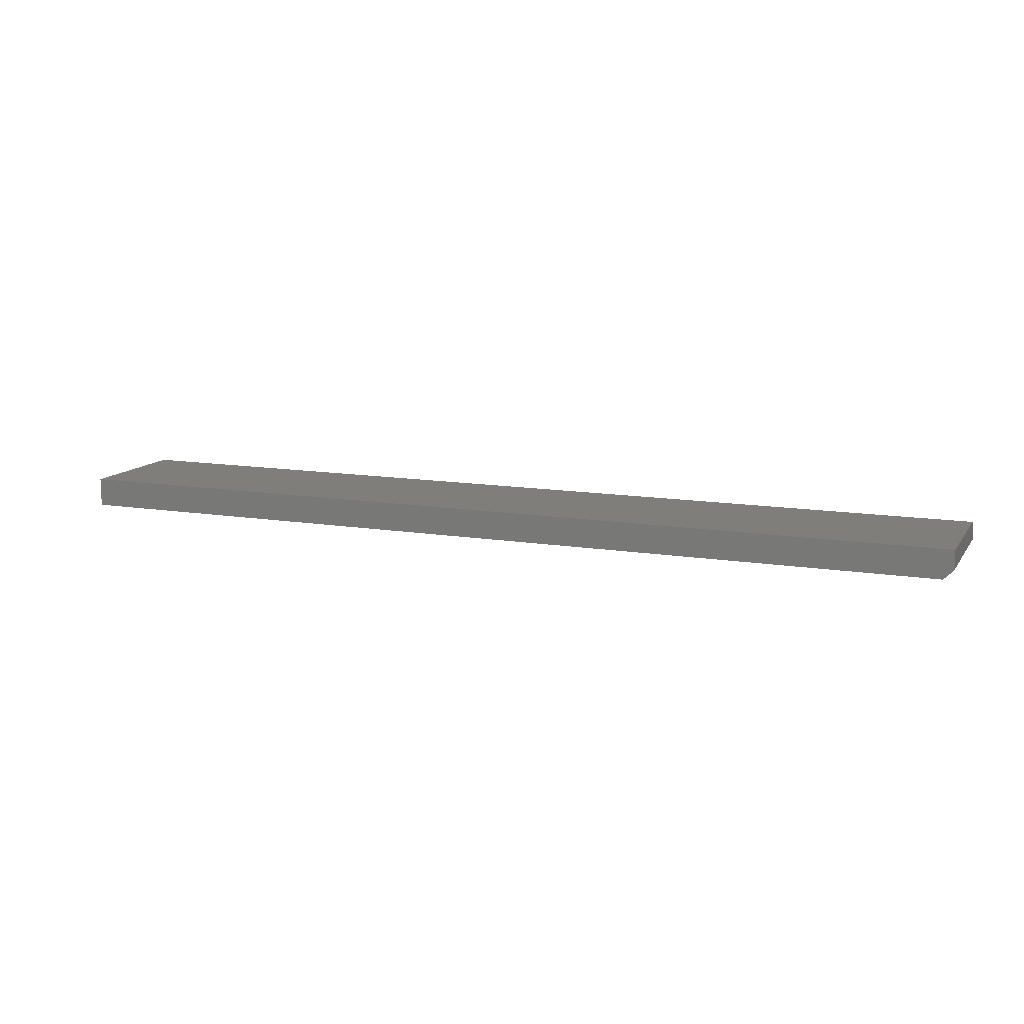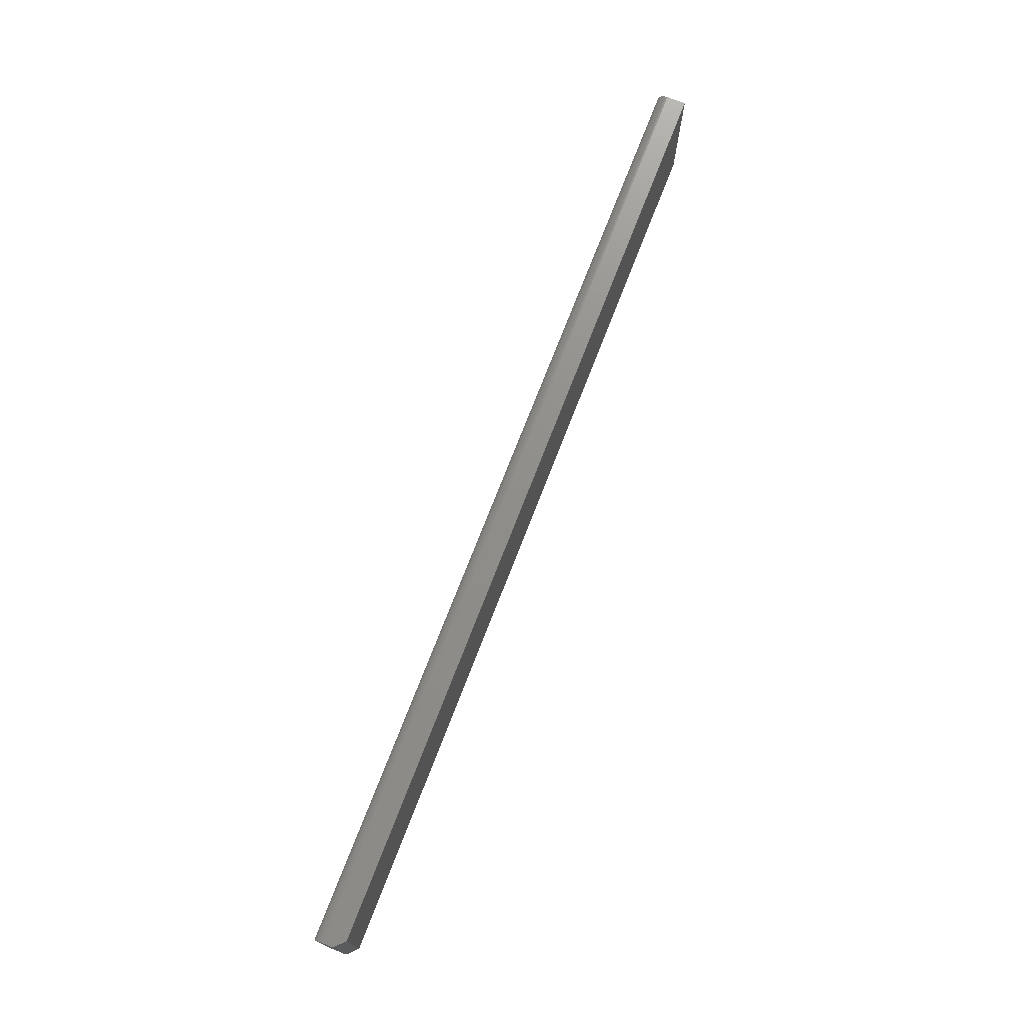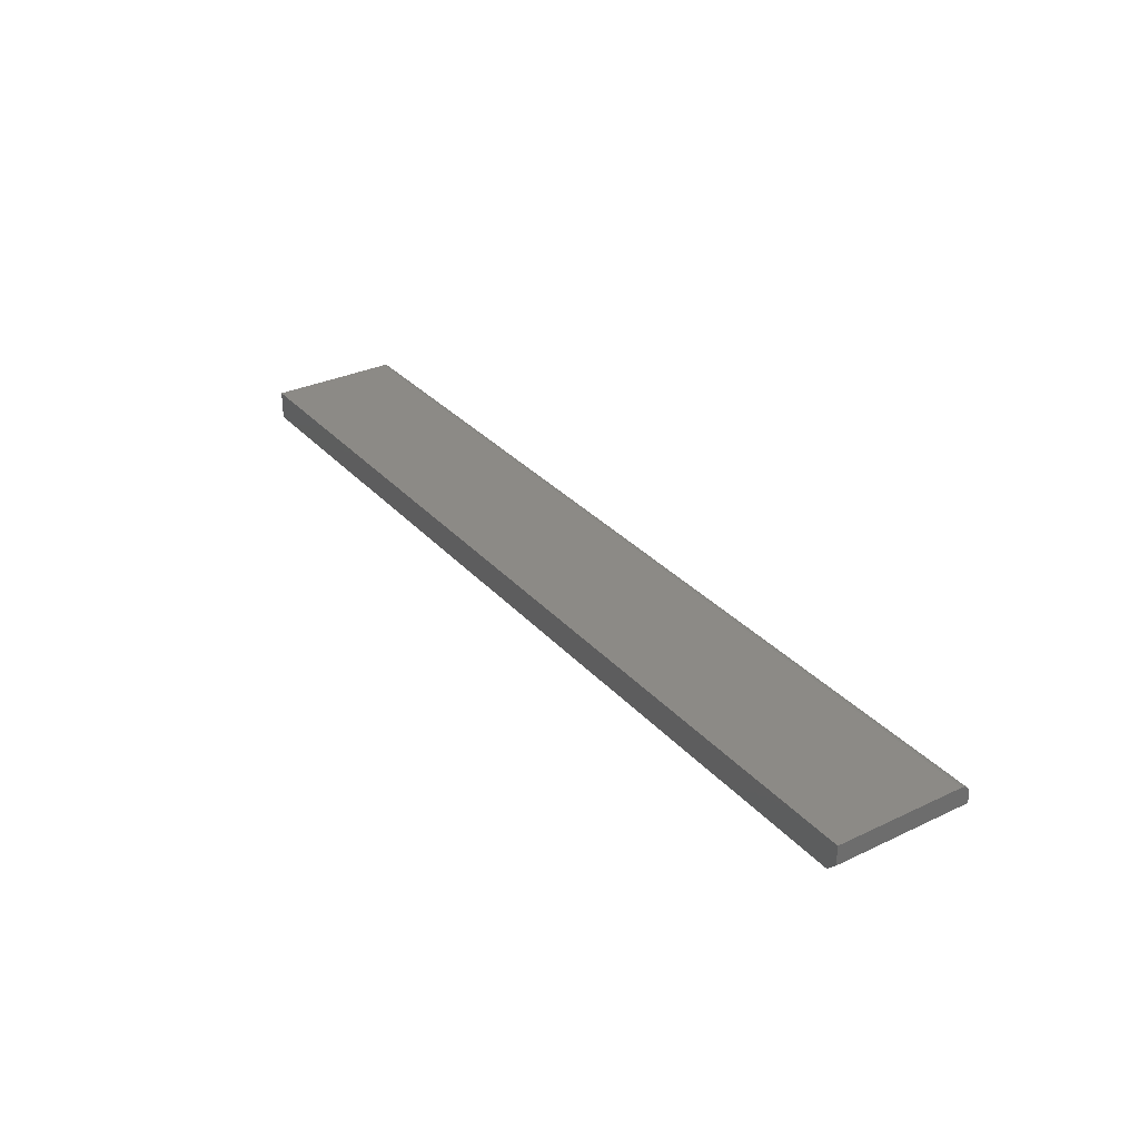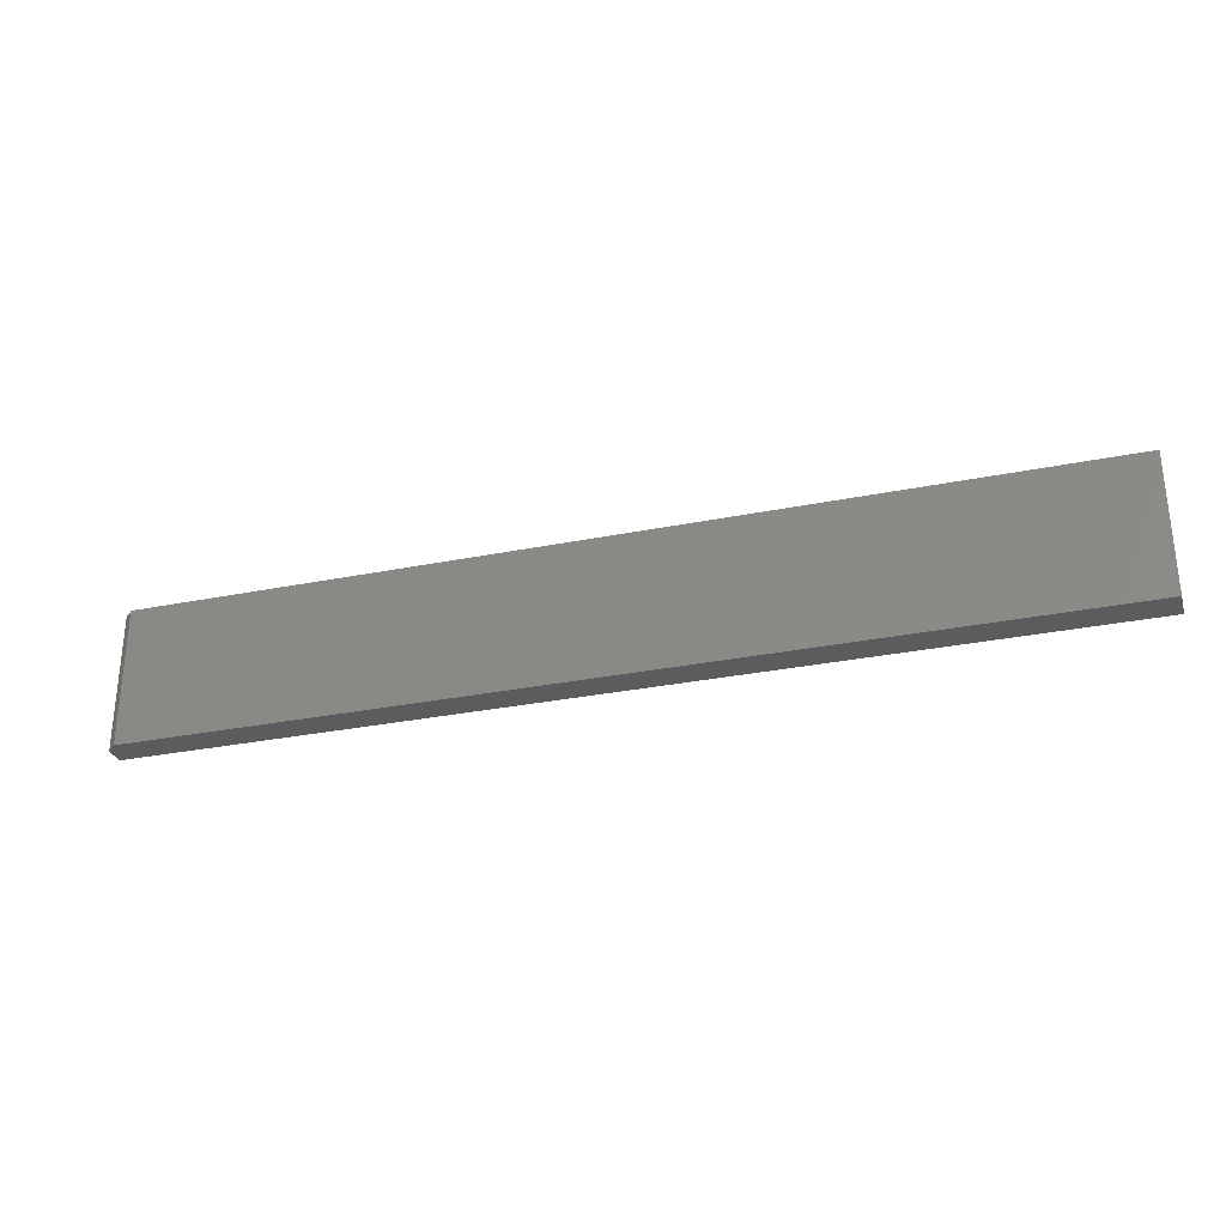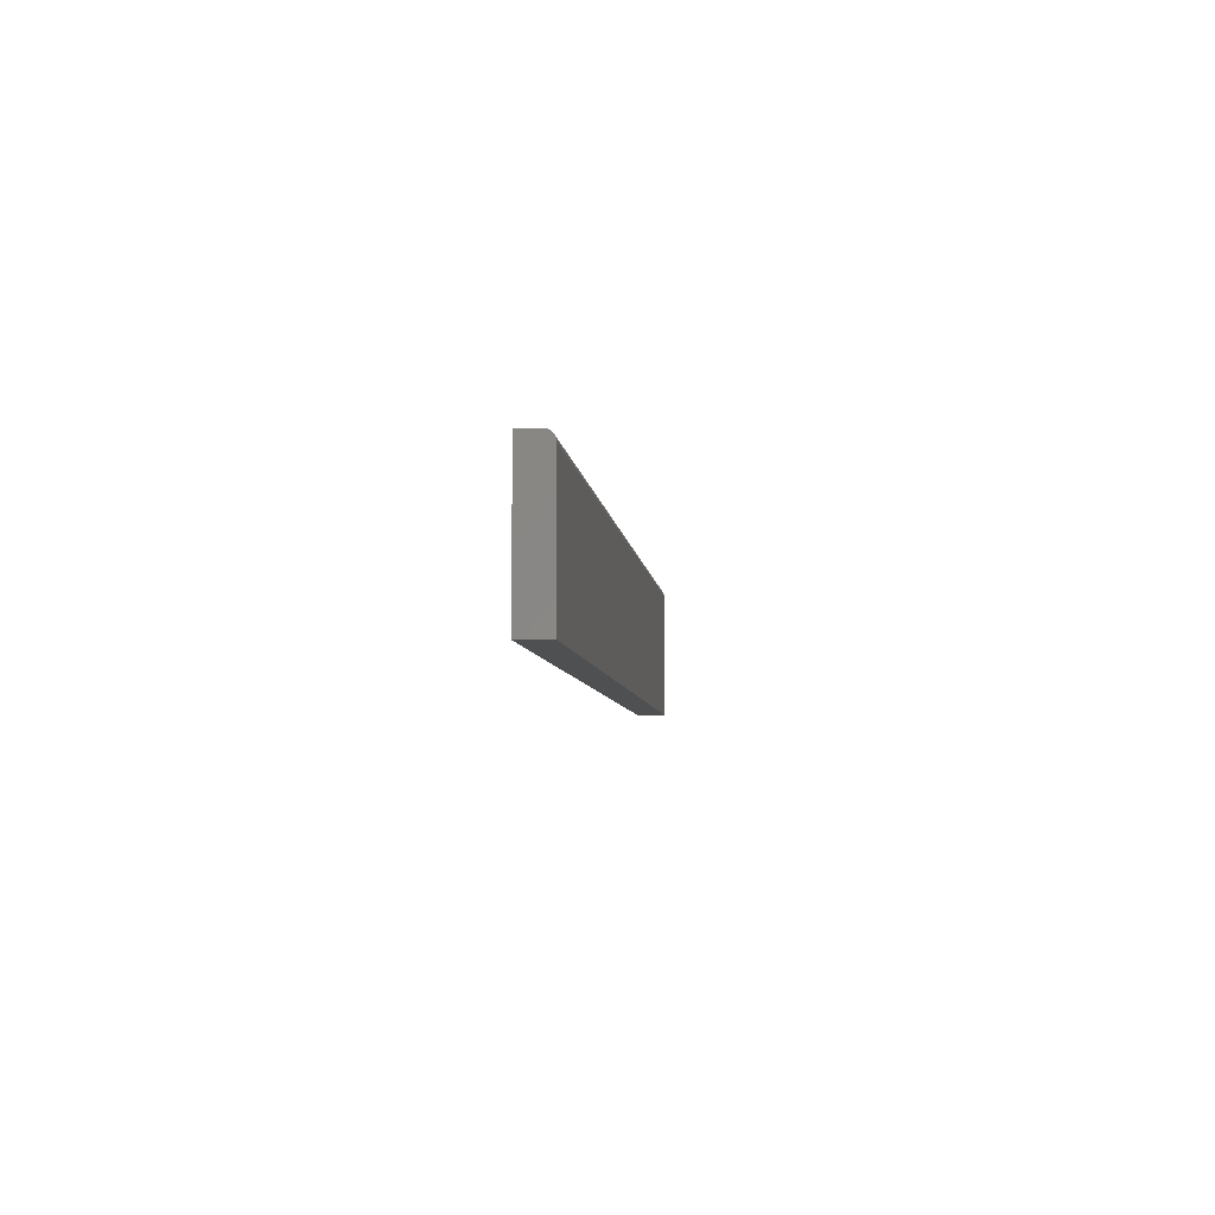
<metadata>
{"format":"stl","ext":"stl","renderer":"f3d","projection":"perspective","resolution":1024,"background":"white","views":[{"elev":12.1,"azim":-158.5,"up":"+Y"},{"elev":73.4,"azim":-68.8,"up":"+Z"},{"elev":31.4,"azim":-123.9,"up":"+Y"},{"elev":-29.8,"azim":16.5,"up":"+Z"},{"elev":-5.9,"azim":95.8,"up":"+Z"}]}
</metadata>
<code>
# stl→obj: 26 verts, 48 faces
v -0.75 0.007812 0.1117
v -0.75 0.01086 0.1114
v -0.75 0.01379 0.1105
v -0.75 0.02344 0.09605
v -0.75 0.02225 0.102
v -0.75 0.02314 0.0991
v -0.75 -0.007812 -0.1094
v -0.75 -0.007812 0.1117
v -0.75 0.02344 -0.1094
v -0.75 0.01649 0.109
v -0.75 0.01886 0.1071
v -0.75 0.0208 0.1047
v 0.75 -0.02344 0.1117
v 0.75 0.007812 0.1117
v -0.7344 -0.02344 0.1117
v -0.7344 -0.02344 -0.1094
v 0.75 -0.02344 -0.1094
v 0.75 0.02344 -0.1094
v 0.75 0.02344 0.09605
v 0.75 0.01886 0.1071
v 0.75 0.01649 0.109
v 0.75 0.01379 0.1105
v 0.75 0.01086 0.1114
v 0.75 0.02314 0.0991
v 0.75 0.02225 0.102
v 0.75 0.0208 0.1047
f 1 2 3
f 4 5 6
f 7 8 5
f 7 5 4
f 7 4 9
f 8 1 3
f 8 3 10
f 8 10 11
f 8 11 12
f 8 12 5
f 13 14 15
f 15 14 1
f 15 1 8
f 16 17 15
f 15 17 13
f 18 17 9
f 9 17 16
f 9 16 7
f 15 8 16
f 16 8 7
f 9 4 18
f 18 4 19
f 19 17 18
f 20 21 22
f 20 22 23
f 20 23 14
f 13 17 19
f 13 19 24
f 13 24 25
f 13 25 26
f 13 26 20
f 13 20 14
f 19 4 24
f 24 4 6
f 24 6 25
f 25 6 5
f 25 5 26
f 26 5 12
f 26 12 20
f 20 12 11
f 20 11 21
f 21 11 10
f 21 10 22
f 22 10 3
f 22 3 23
f 23 3 2
f 23 2 14
f 14 2 1

</code>
